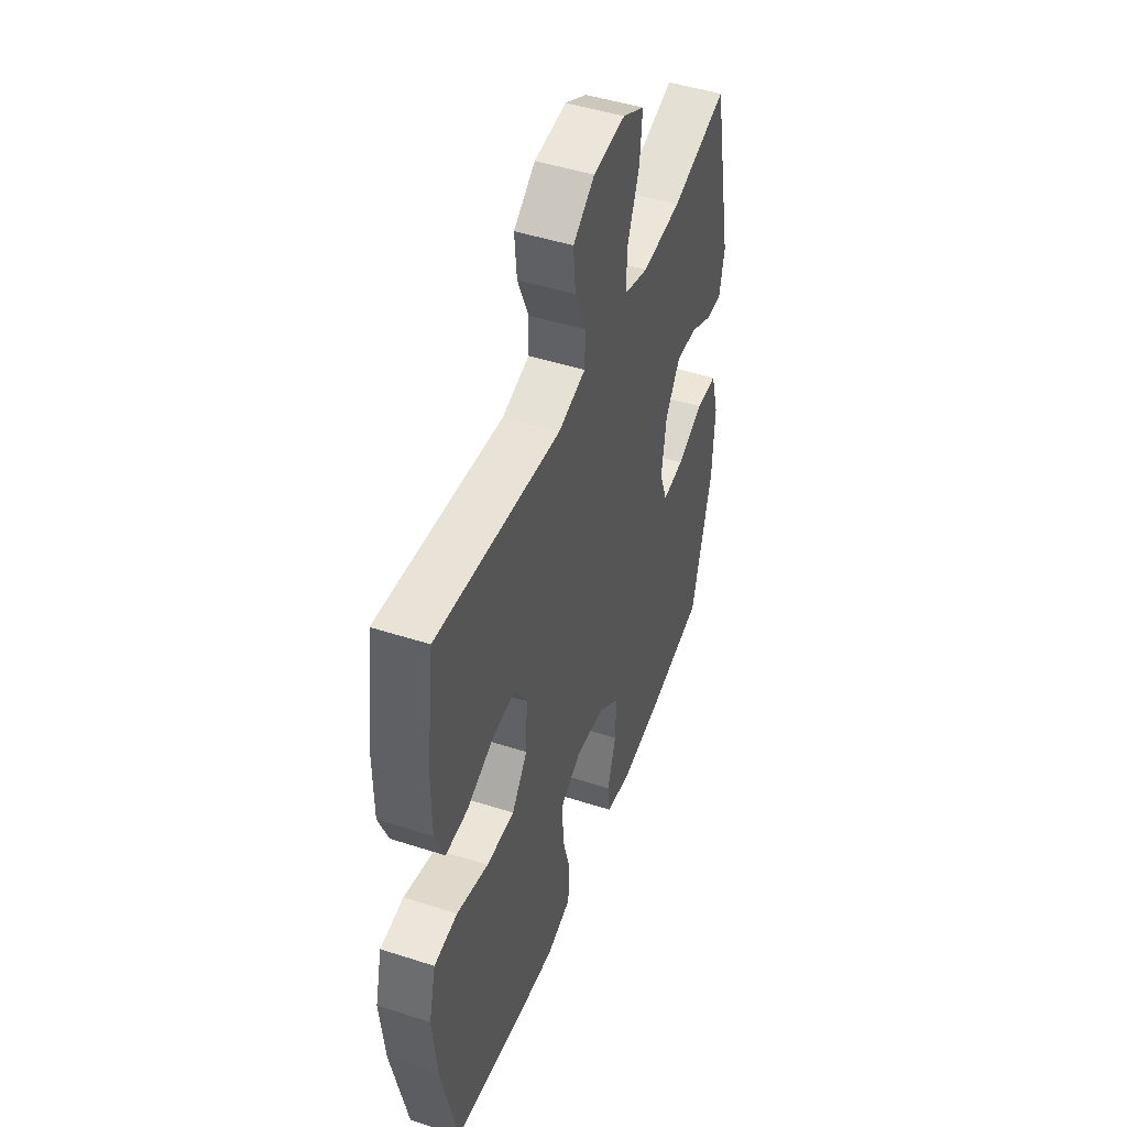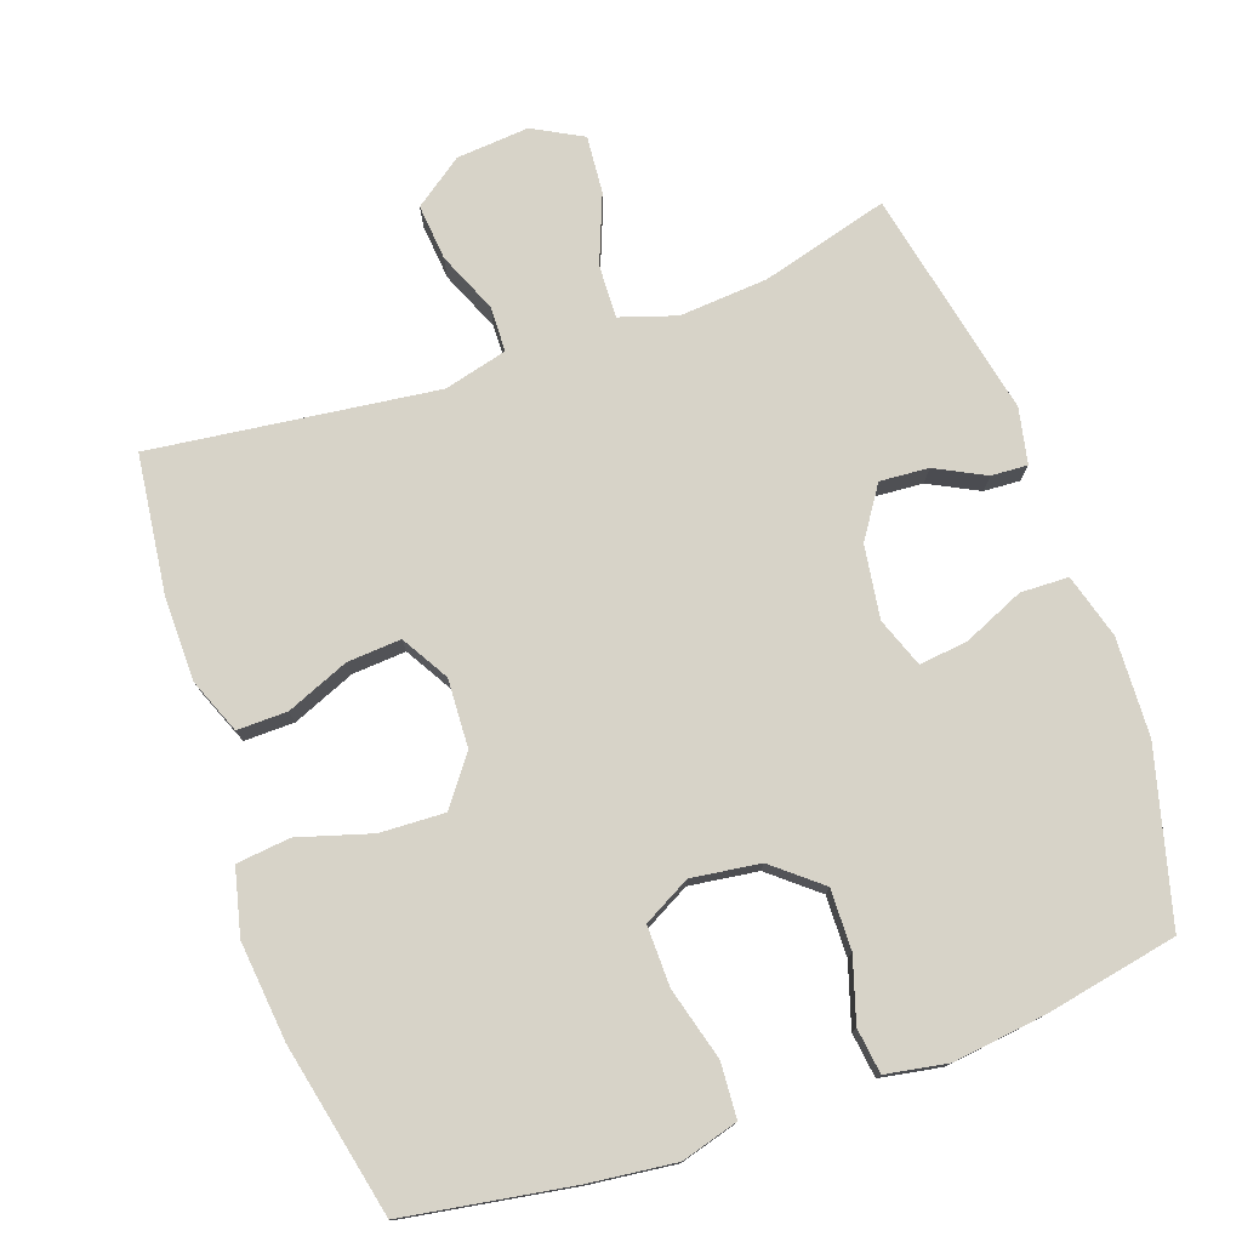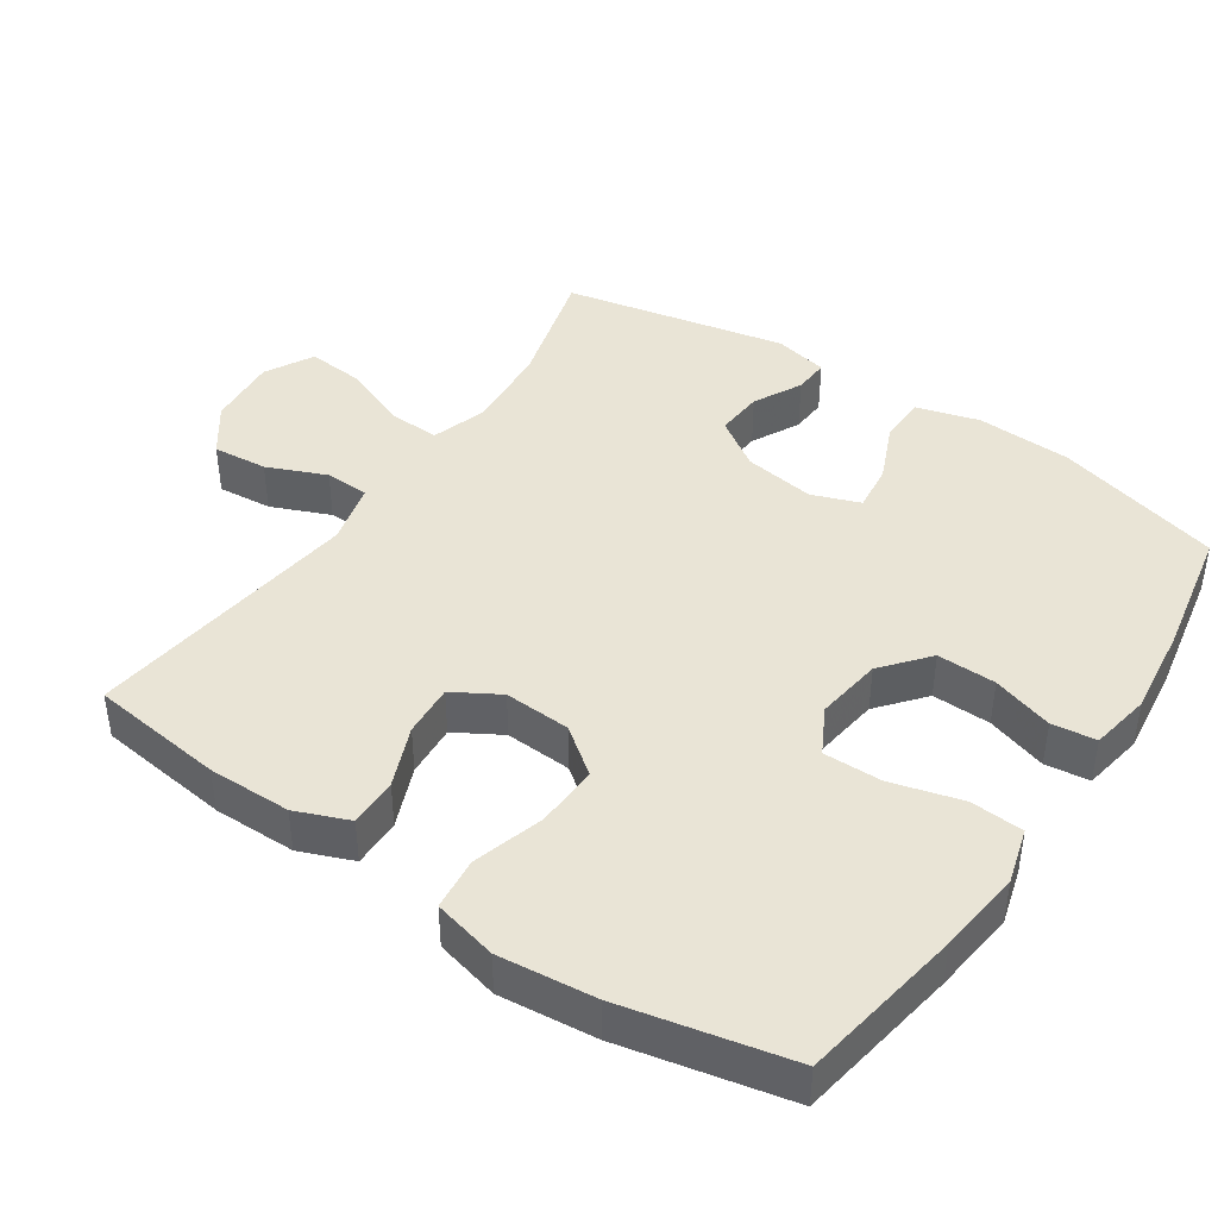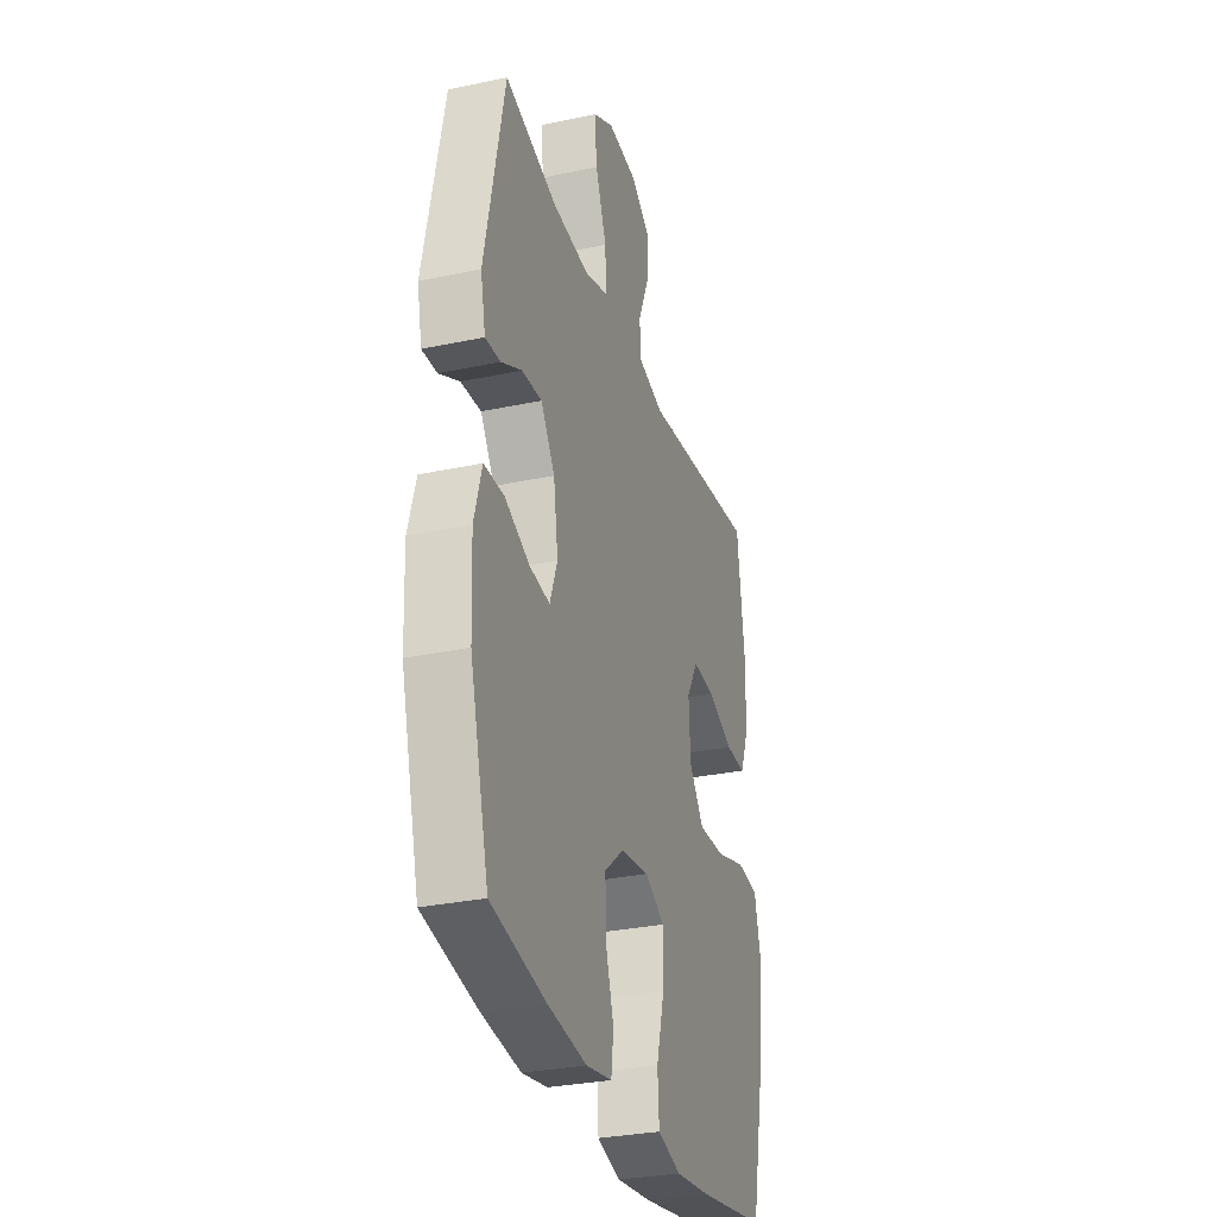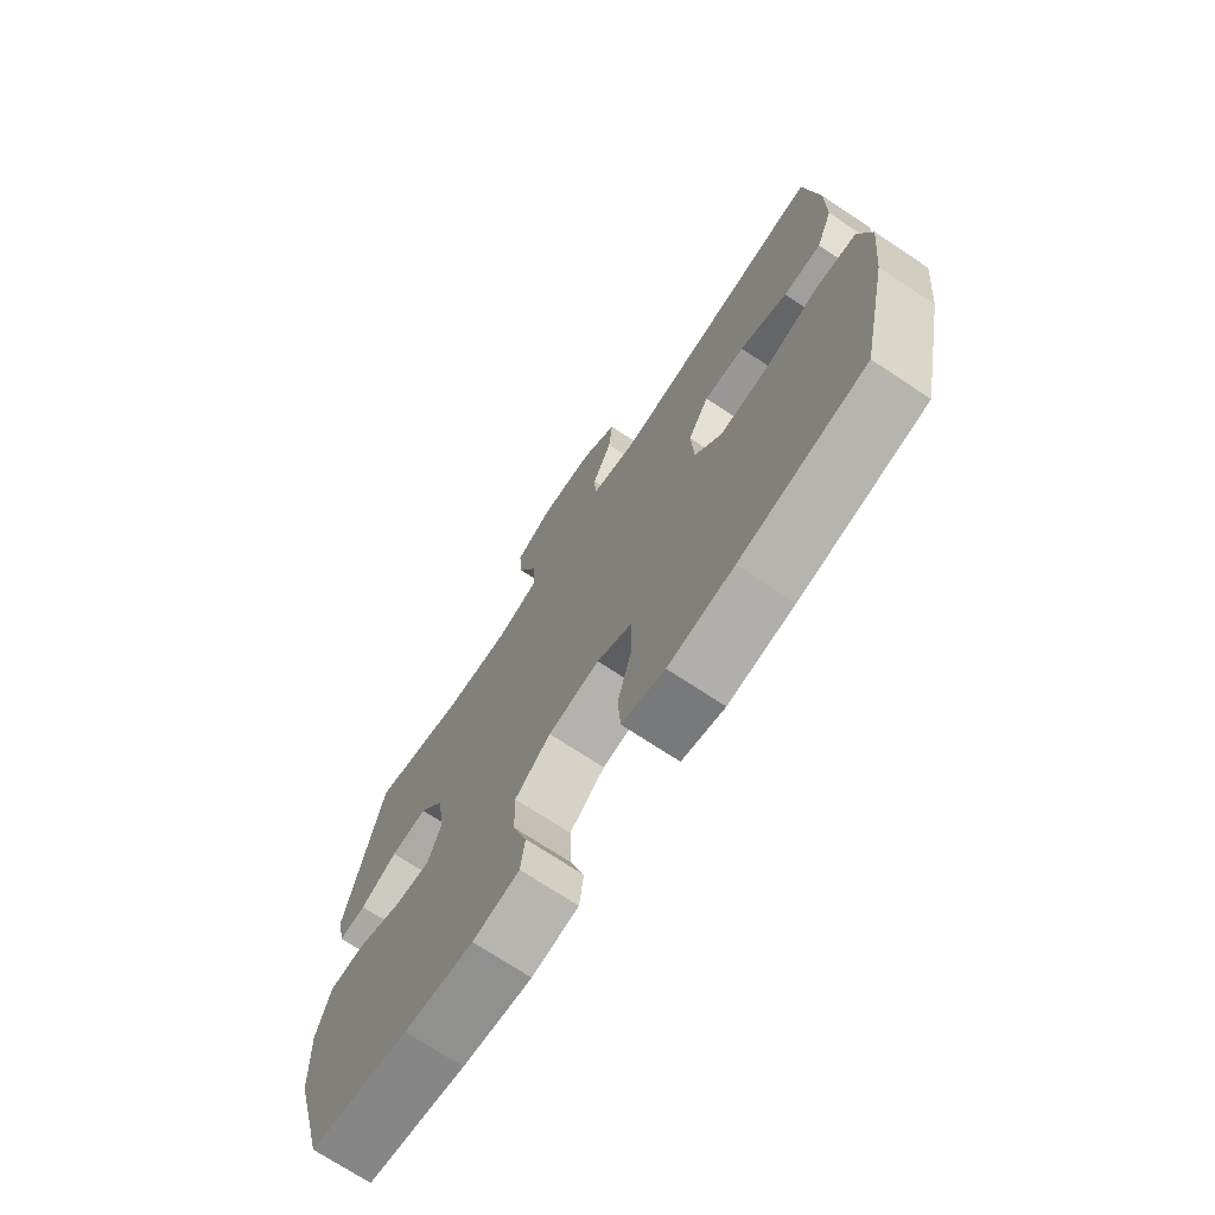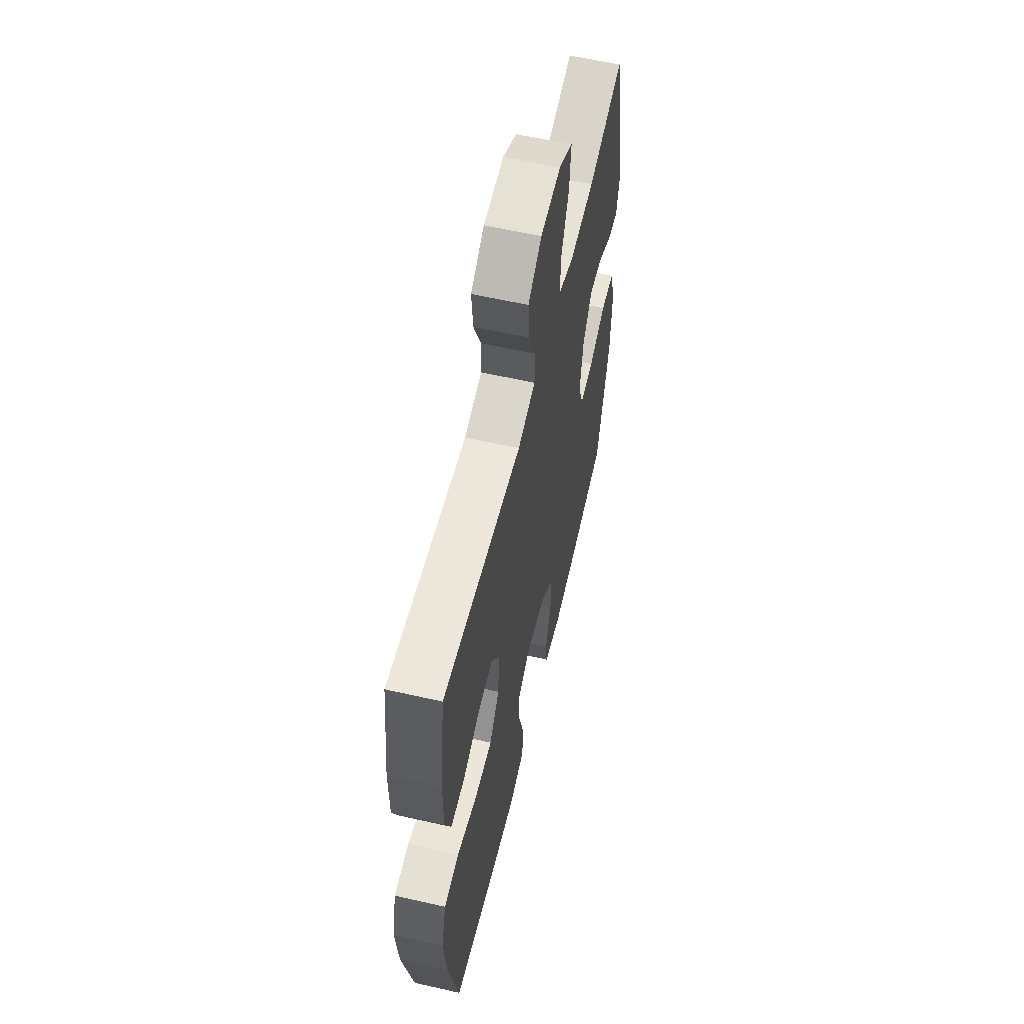
<metadata>
{"format":"obj","ext":"obj","renderer":"f3d","projection":"perspective","resolution":1024,"background":"white","views":[{"elev":47.4,"azim":110.0,"up":"+Z"},{"elev":76.7,"azim":160.5,"up":"+Y"},{"elev":42.7,"azim":124.0,"up":"+Y"},{"elev":-30.4,"azim":-72.9,"up":"+Z"},{"elev":-72.2,"azim":56.5,"up":"+Z"},{"elev":59.1,"azim":103.2,"up":"+Z"}]}
</metadata>
<code>
v -0.5 0.07 -0.5
v -0.563 0.07 -0.265
v -0.569 0.07 -0.13
v -0.544 0.07 -0.042
v -0.478 0.07 -0.04
v -0.395 0.07 -0.076
v -0.328 0.07 -0.084
v -0.303 0.07 -0.016
v -0.318 0.07 0.084
v -0.364 0.07 0.153
v -0.431 0.07 0.148
v -0.499 0.07 0.113
v -0.549 0.07 0.11
v -0.565 0.07 0.186
v -0.5 0.07 0.5
v -0.325 0.07 0.452
v -0.203 0.07 0.443
v -0.126 0.07 0.468
v -0.129 0.07 0.541
v -0.166 0.07 0.634
v -0.173 0.07 0.713
v -0.105 0.07 0.75
v -0.005 0.07 0.742
v 0.062 0.07 0.694
v 0.055 0.07 0.617
v 0.02 0.07 0.534
v 0.022 0.07 0.472
v 0.109 0.07 0.45
v 0.5 0.07 0.5
v 0.524 0.07 0.311
v 0.523 0.07 0.194
v 0.493 0.07 0.119
v 0.424 0.07 0.12
v 0.338 0.07 0.155
v 0.264 0.07 0.16
v 0.226 0.07 0.095
v 0.231 0.07 0.001
v 0.28 0.07 -0.064
v 0.369 0.07 -0.06
v 0.469 0.07 -0.03
v 0.543 0.07 -0.038
v 0.565 0.07 -0.128
v 0.551 0.07 -0.264
v 0.5 0.07 -0.5
v 0.271 0.07 -0.538
v 0.152 0.07 -0.552
v 0.074 0.07 -0.53
v 0.069 0.07 -0.455
v 0.096 0.07 -0.356
v 0.097 0.07 -0.273
v 0.032 0.07 -0.238
v -0.062 0.07 -0.251
v -0.127 0.07 -0.305
v -0.125 0.07 -0.388
v -0.098 0.07 -0.474
v -0.106 0.07 -0.536
v -0.191 0.07 -0.551
v -0.318 0.07 -0.535
v -0.5 0 -0.5
v -0.563 0 -0.265
v -0.569 0 -0.13
v -0.544 0 -0.042
v -0.478 0 -0.04
v -0.395 0 -0.076
v -0.328 0 -0.084
v -0.303 0 -0.016
v -0.318 0 0.084
v -0.364 0 0.153
v -0.431 0 0.148
v -0.499 0 0.113
v -0.549 0 0.11
v -0.565 0 0.186
v -0.5 0 0.5
v -0.325 0 0.452
v -0.203 0 0.443
v -0.126 0 0.468
v -0.129 0 0.541
v -0.166 0 0.634
v -0.173 0 0.713
v -0.105 0 0.75
v -0.005 0 0.742
v 0.062 0 0.694
v 0.055 0 0.617
v 0.02 0 0.534
v 0.022 0 0.472
v 0.109 0 0.45
v 0.5 0 0.5
v 0.524 0 0.311
v 0.523 0 0.194
v 0.493 0 0.119
v 0.424 0 0.12
v 0.338 0 0.155
v 0.264 0 0.16
v 0.226 0 0.095
v 0.231 0 0.001
v 0.28 0 -0.064
v 0.369 0 -0.06
v 0.469 0 -0.03
v 0.543 0 -0.038
v 0.565 0 -0.128
v 0.551 0 -0.264
v 0.5 0 -0.5
v 0.271 0 -0.538
v 0.152 0 -0.552
v 0.074 0 -0.53
v 0.069 0 -0.455
v 0.096 0 -0.356
v 0.097 0 -0.273
v 0.032 0 -0.238
v -0.062 0 -0.251
v -0.127 0 -0.305
v -0.125 0 -0.388
v -0.098 0 -0.474
v -0.106 0 -0.536
v -0.191 0 -0.551
v -0.318 0 -0.535
f 4 5 6
f 3 4 6
f 2 3 6
f 1 2 6
f 58 1 6
f 57 58 6
f 56 57 6
f 55 56 6
f 54 55 6
f 53 54 6 7
f 52 53 7 8
f 51 52 8 9
f 50 51 9 10
f 47 48 49
f 46 47 49
f 45 46 49
f 44 45 49
f 43 44 49
f 42 43 49
f 41 42 49
f 40 41 49
f 39 40 49
f 38 39 49 50
f 37 38 50 10
f 32 33 34
f 31 32 34
f 30 31 34
f 29 30 34
f 28 29 34
f 27 28 34 35
f 24 25 26
f 23 24 26
f 22 23 26
f 21 22 26
f 20 21 26
f 19 20 26
f 18 19 26 27
f 27 35 36
f 18 27 36
f 17 18 36
f 14 15 16
f 13 14 16
f 12 13 16
f 11 12 16
f 10 11 16 17
f 10 17 36 37
f 64 63 62
f 64 62 61
f 64 61 60
f 64 60 59
f 64 59 116
f 64 116 115
f 64 115 114
f 64 114 113
f 64 113 112
f 65 64 112 111
f 66 65 111 110
f 67 66 110 109
f 68 67 109 108
f 107 106 105
f 107 105 104
f 107 104 103
f 107 103 102
f 107 102 101
f 107 101 100
f 107 100 99
f 107 99 98
f 107 98 97
f 108 107 97 96
f 68 108 96 95
f 92 91 90
f 92 90 89
f 92 89 88
f 92 88 87
f 92 87 86
f 93 92 86 85
f 84 83 82
f 84 82 81
f 84 81 80
f 84 80 79
f 84 79 78
f 84 78 77
f 85 84 77 76
f 94 93 85
f 94 85 76
f 94 76 75
f 74 73 72
f 74 72 71
f 74 71 70
f 74 70 69
f 75 74 69 68
f 95 94 75 68
f 1 59 60 2
f 2 60 61 3
f 3 61 62 4
f 4 62 63 5
f 5 63 64 6
f 6 64 65 7
f 7 65 66 8
f 8 66 67 9
f 9 67 68 10
f 10 68 69 11
f 11 69 70 12
f 12 70 71 13
f 13 71 72 14
f 14 72 73 15
f 15 73 74 16
f 16 74 75 17
f 17 75 76 18
f 18 76 77 19
f 19 77 78 20
f 20 78 79 21
f 21 79 80 22
f 22 80 81 23
f 23 81 82 24
f 24 82 83 25
f 25 83 84 26
f 26 84 85 27
f 27 85 86 28
f 28 86 87 29
f 29 87 88 30
f 30 88 89 31
f 31 89 90 32
f 32 90 91 33
f 33 91 92 34
f 34 92 93 35
f 35 93 94 36
f 36 94 95 37
f 37 95 96 38
f 38 96 97 39
f 39 97 98 40
f 40 98 99 41
f 41 99 100 42
f 42 100 101 43
f 43 101 102 44
f 44 102 103 45
f 45 103 104 46
f 46 104 105 47
f 47 105 106 48
f 48 106 107 49
f 49 107 108 50
f 50 108 109 51
f 51 109 110 52
f 52 110 111 53
f 53 111 112 54
f 54 112 113 55
f 55 113 114 56
f 56 114 115 57
f 57 115 116 58
f 58 116 59 1

</code>
